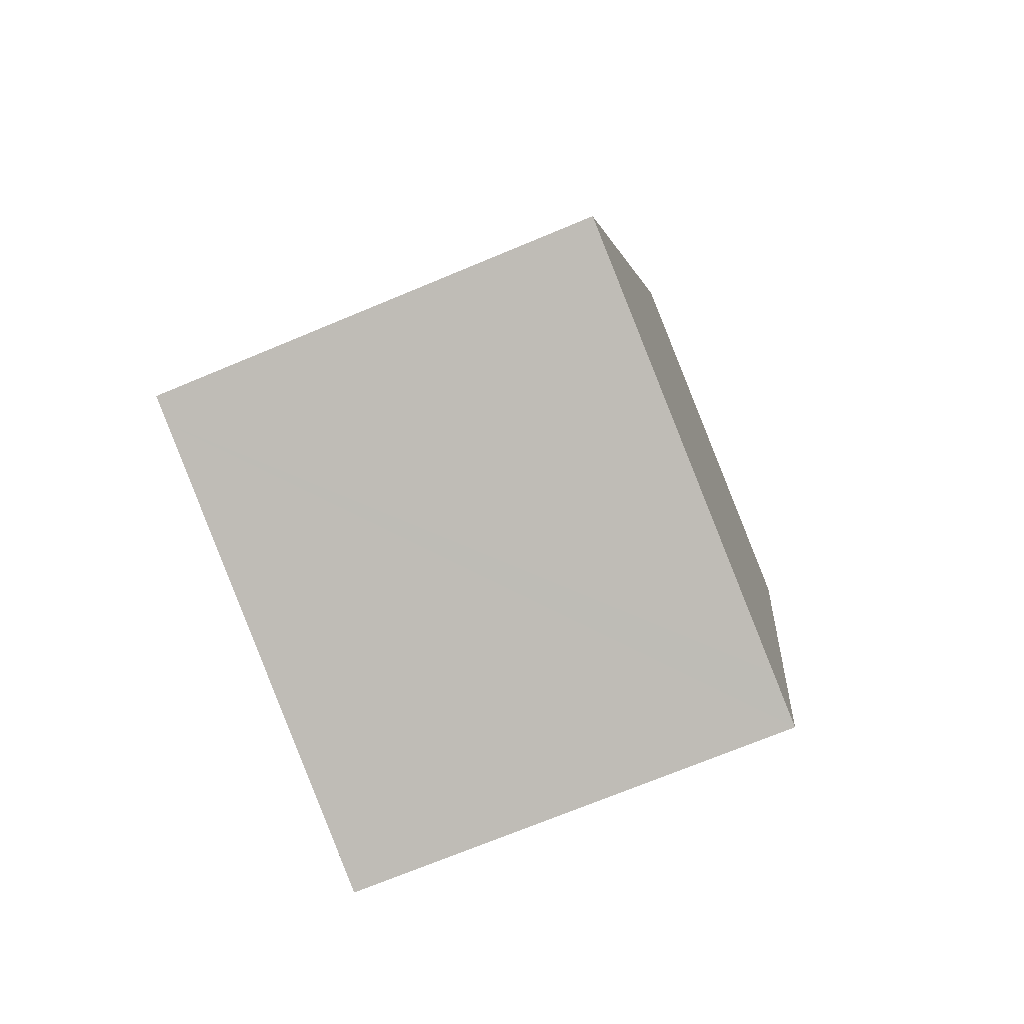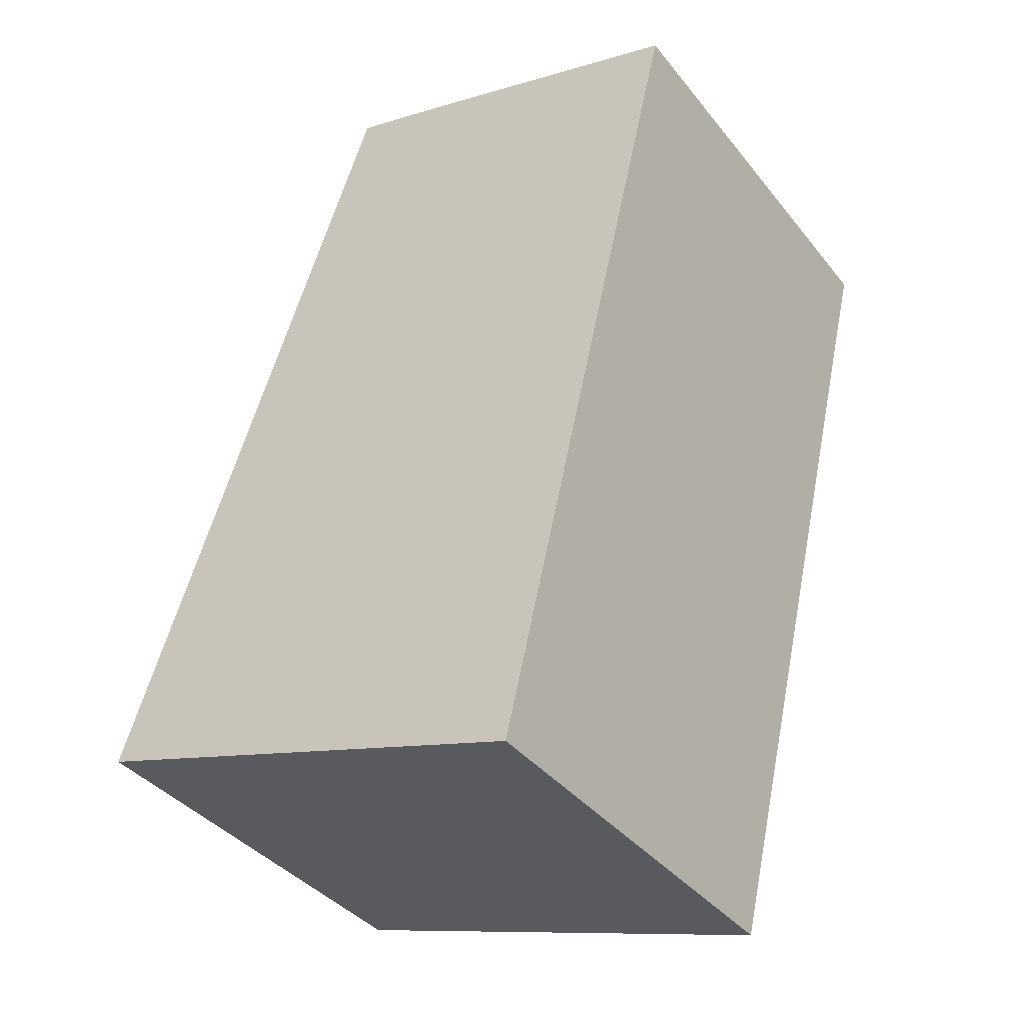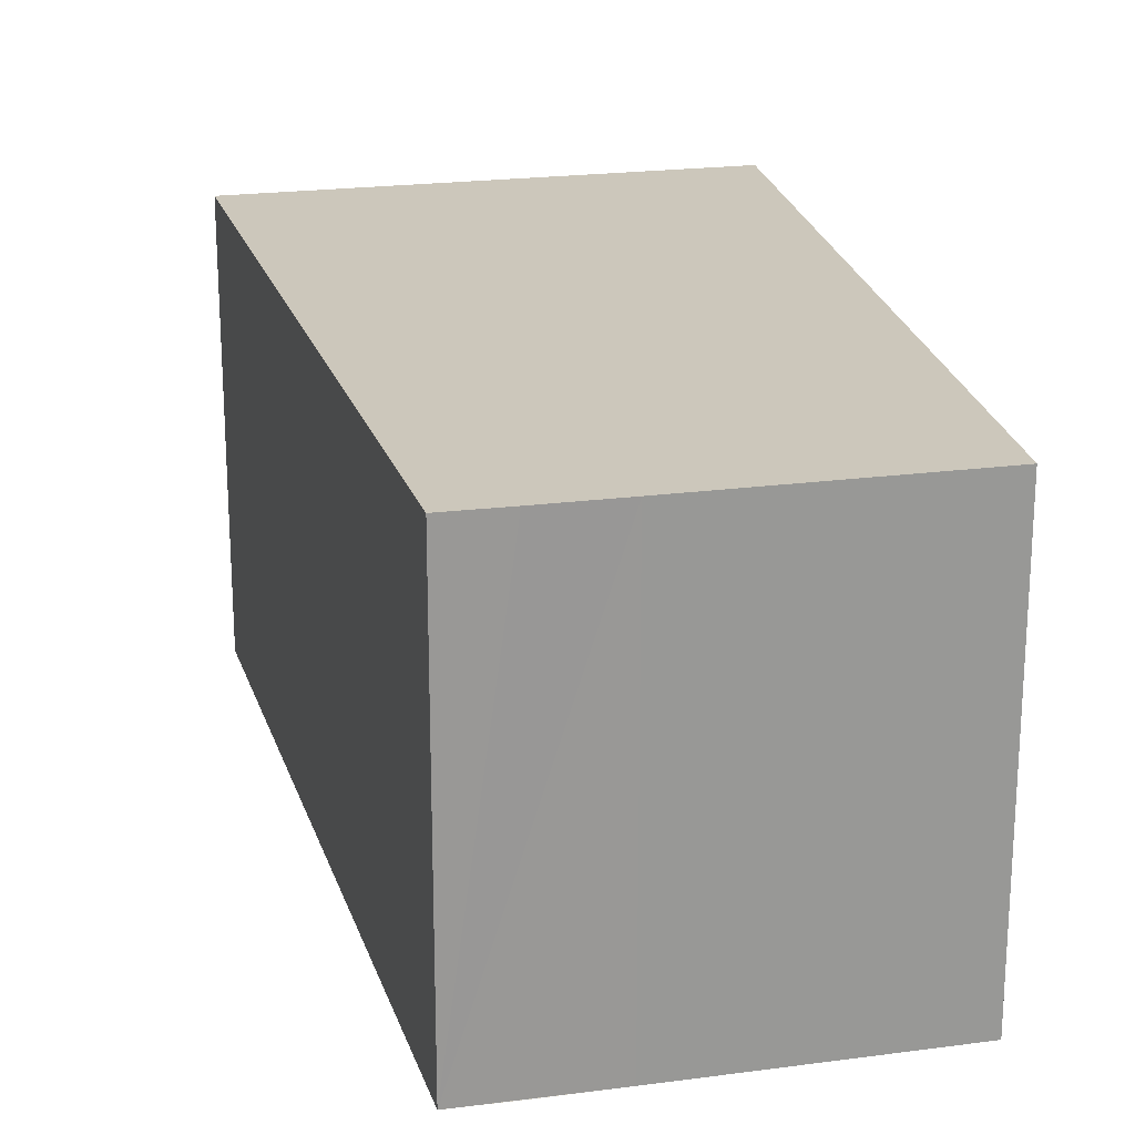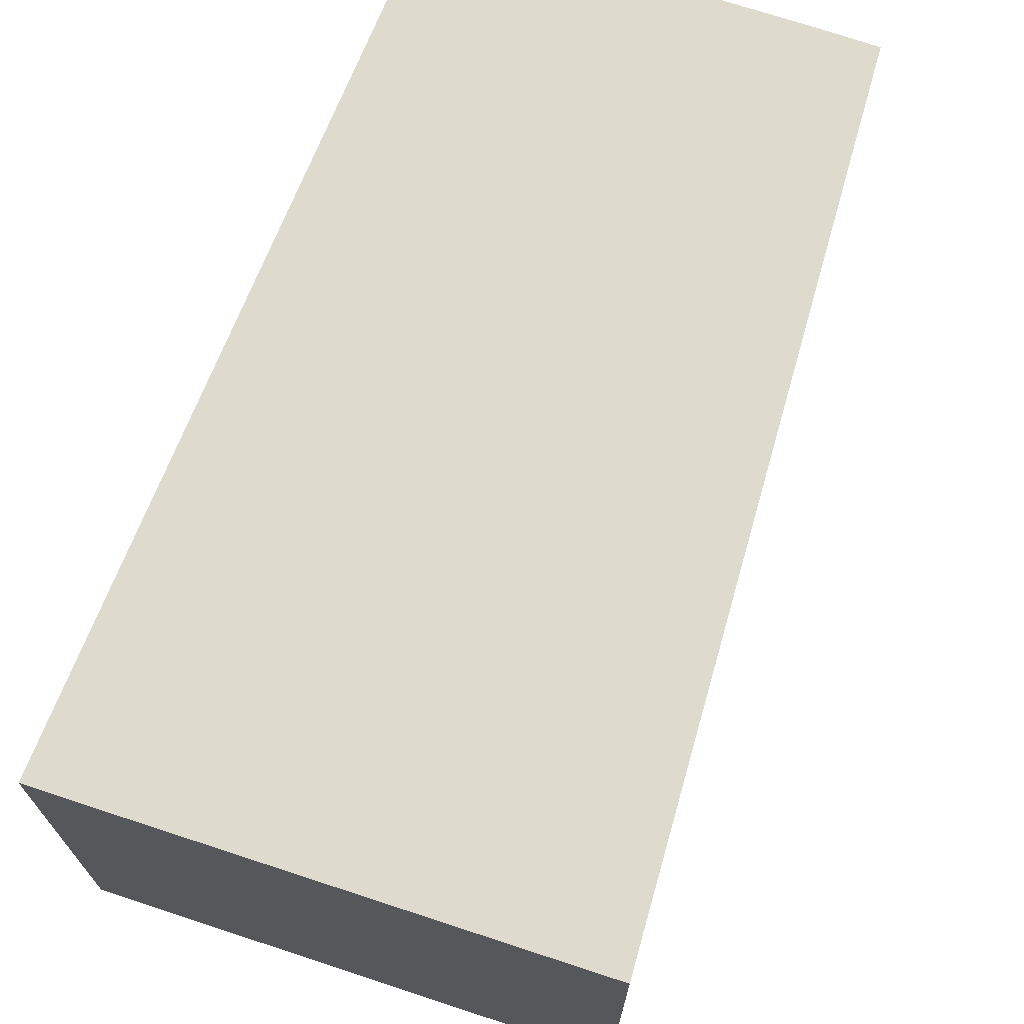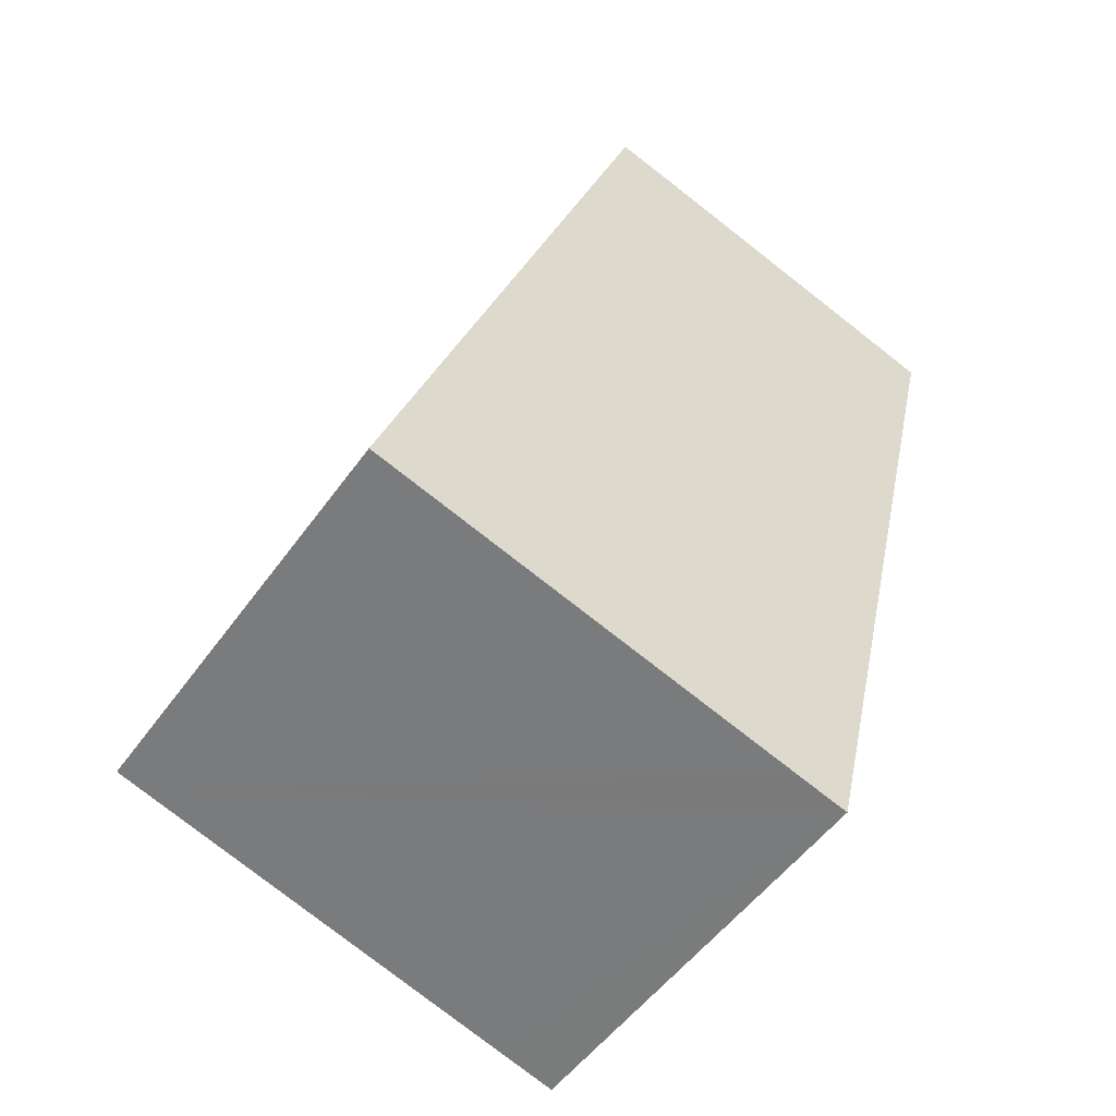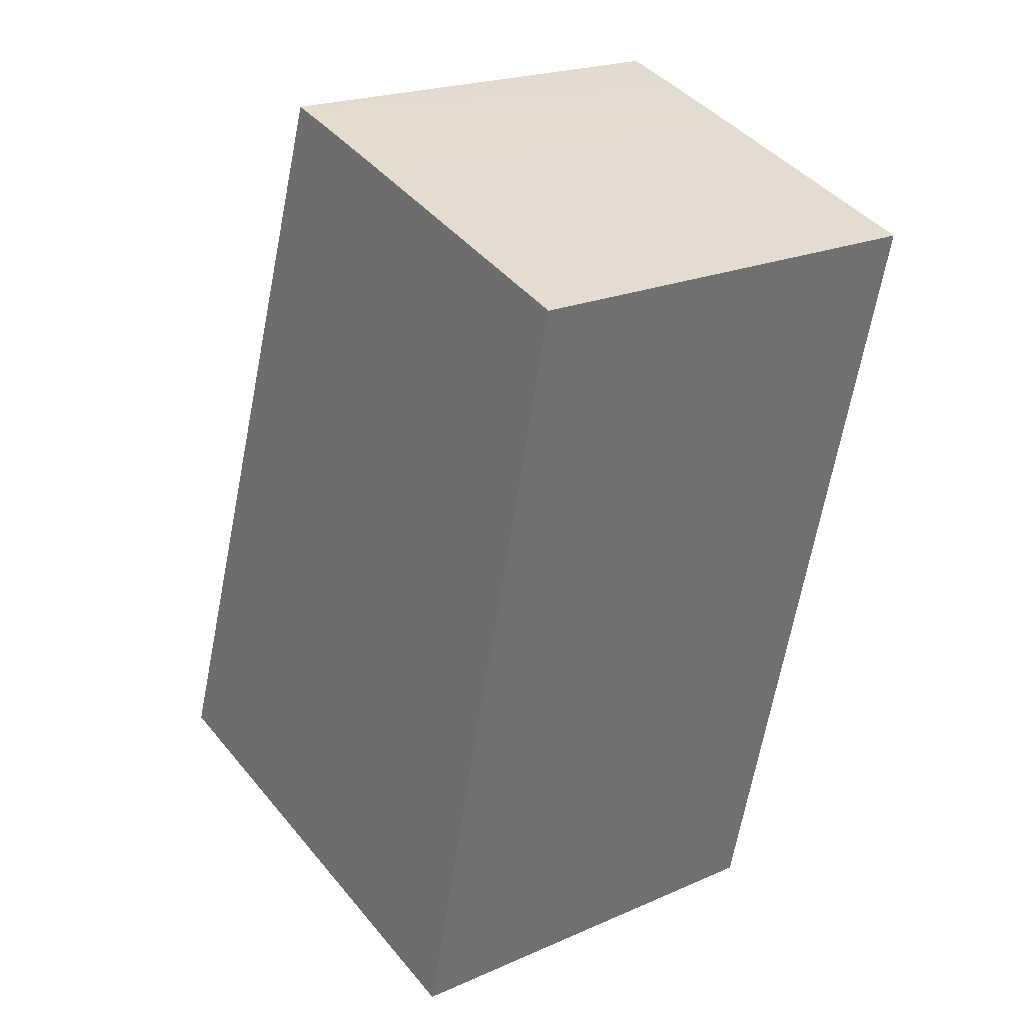
<metadata>
{"format":"obj","ext":"obj","renderer":"f3d","projection":"perspective","resolution":1024,"background":"white","views":[{"elev":-71.0,"azim":-67.3,"up":"+Z"},{"elev":-38.6,"azim":34.2,"up":"+Z"},{"elev":21.6,"azim":3.8,"up":"+Y"},{"elev":71.1,"azim":-144.8,"up":"+Y"},{"elev":-51.3,"azim":-34.3,"up":"+Z"},{"elev":21.4,"azim":52.2,"up":"+Z"}]}
</metadata>
<code>
v  5.661 5.828 -1.73
v  8.9 5.828 8.836
v  6.341 5.828 -1.936
v  0.353 5.828 -0.108
v  0 5.828 3.569e-16
v  1.167 5.828 3.317
v  8.484 5.828 8.964
v  5.463 5.828 9.895
v  3.668 5.828 10.43
v  4.452 5.828 10.2
v  3.668 -6.385e-16 10.43
v  5.463 -6.059e-16 9.895
v  4.452 -6.246e-16 10.2
v  8.9 -5.41e-16 8.836
v  8.484 -5.489e-16 8.964
v  6.341 1.185e-16 -1.936
v  5.661 1.059e-16 -1.73
v  0.353 6.613e-18 -0.108
v  0 0 0
v  1.167 -2.031e-16 3.317
g defaultobject
f 1 2 3
f 2 1 4
f 2 4 5
f 2 5 6
f 2 6 7
f 7 6 8
f 8 6 9
f 8 9 10
f 11 10 9
f 10 11 8
f 8 11 12
f 12 11 13
f 12 7 8
f 7 12 2
f 2 12 14
f 14 12 15
f 14 3 2
f 3 14 16
f 16 1 3
f 1 16 4
f 4 16 17
f 4 17 18
f 4 18 5
f 5 18 19
f 6 11 9
f 11 6 5
f 11 5 20
f 20 5 19
f 15 16 14
f 16 15 12
f 16 12 13
f 16 13 11
f 16 11 20
f 16 20 19
f 16 19 17
f 17 19 18

</code>
